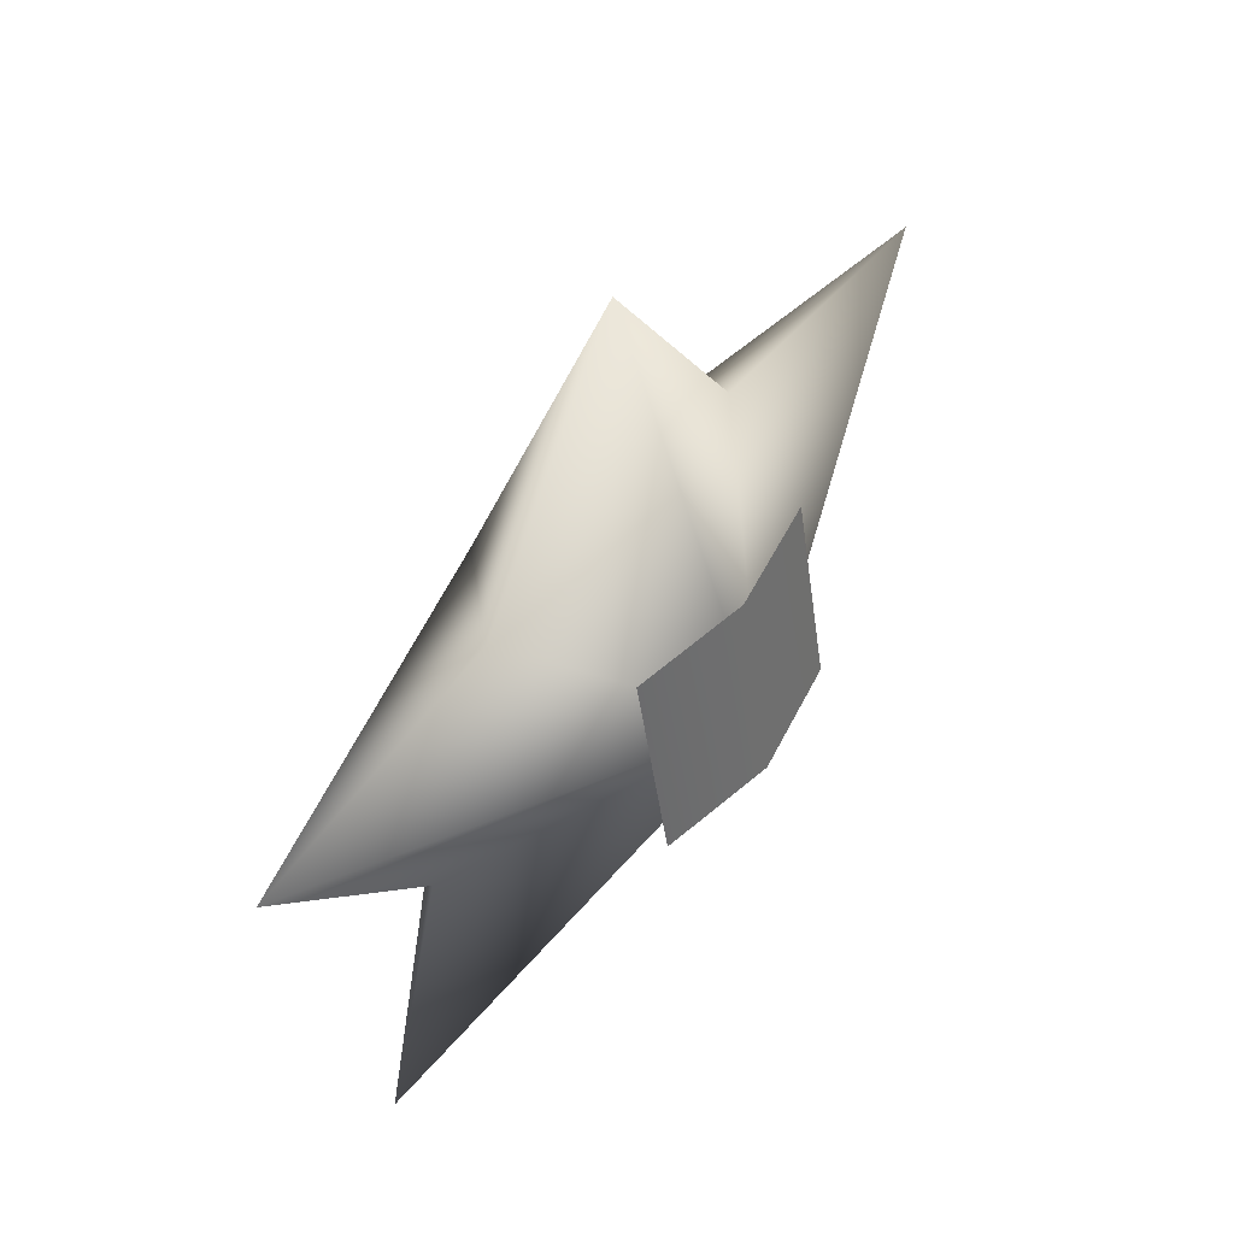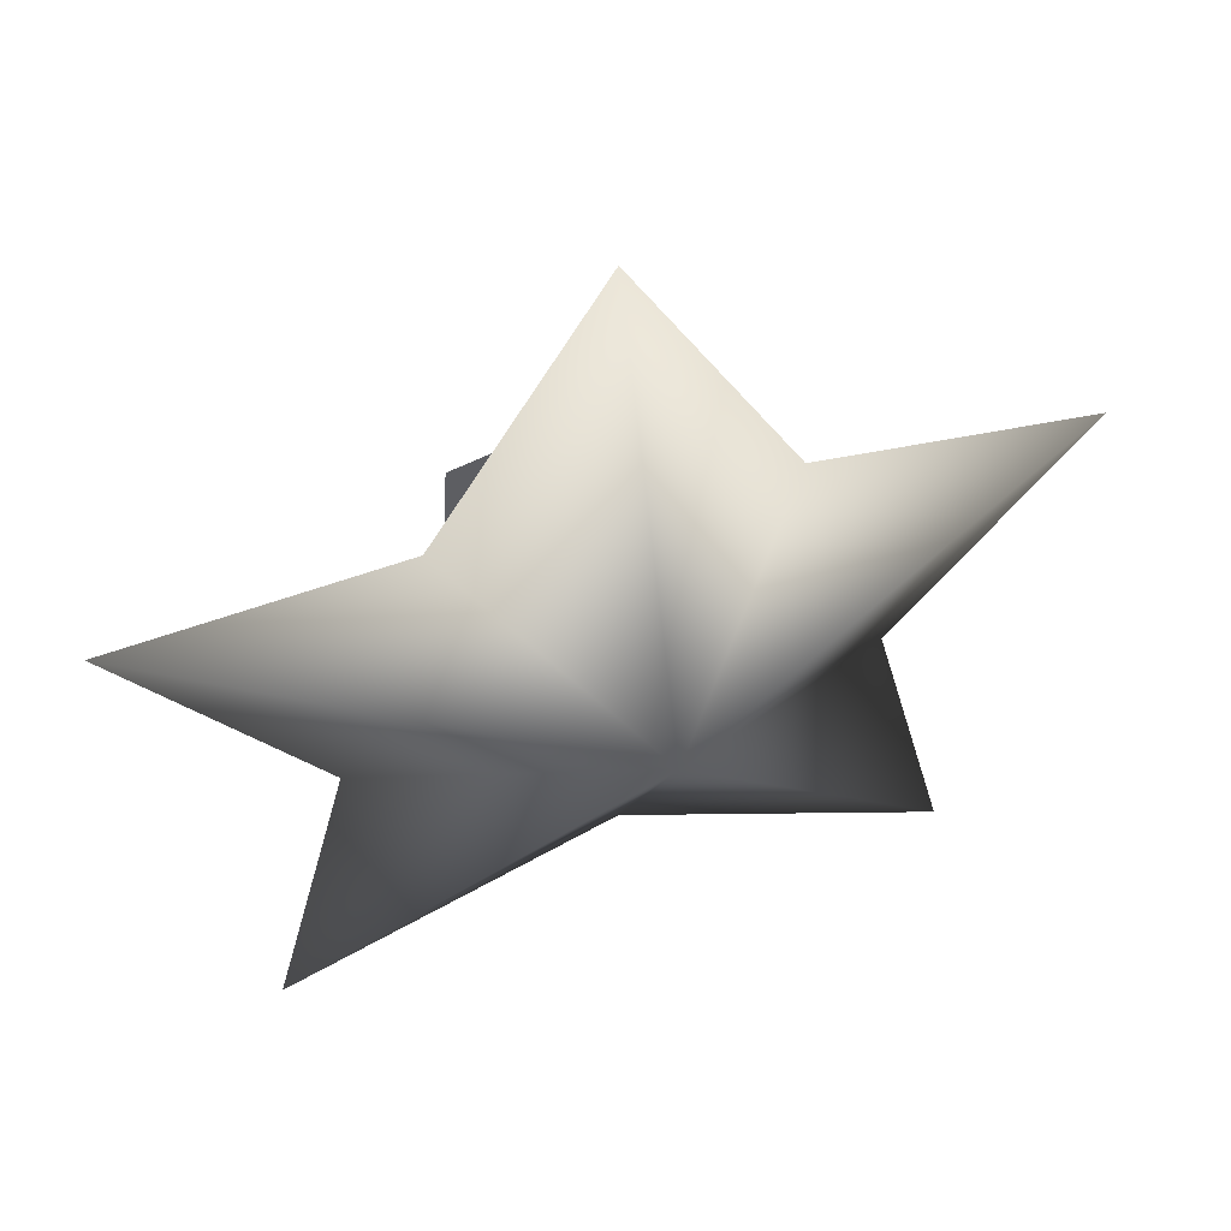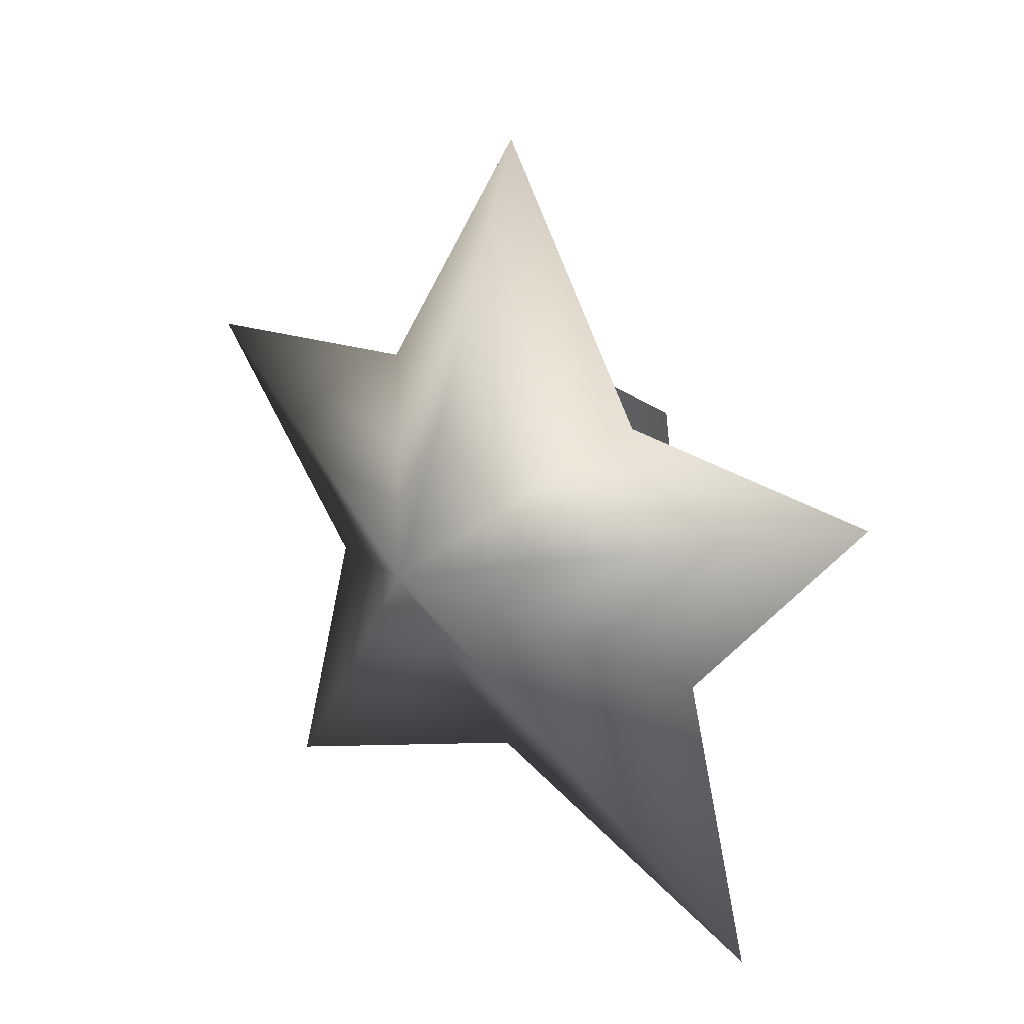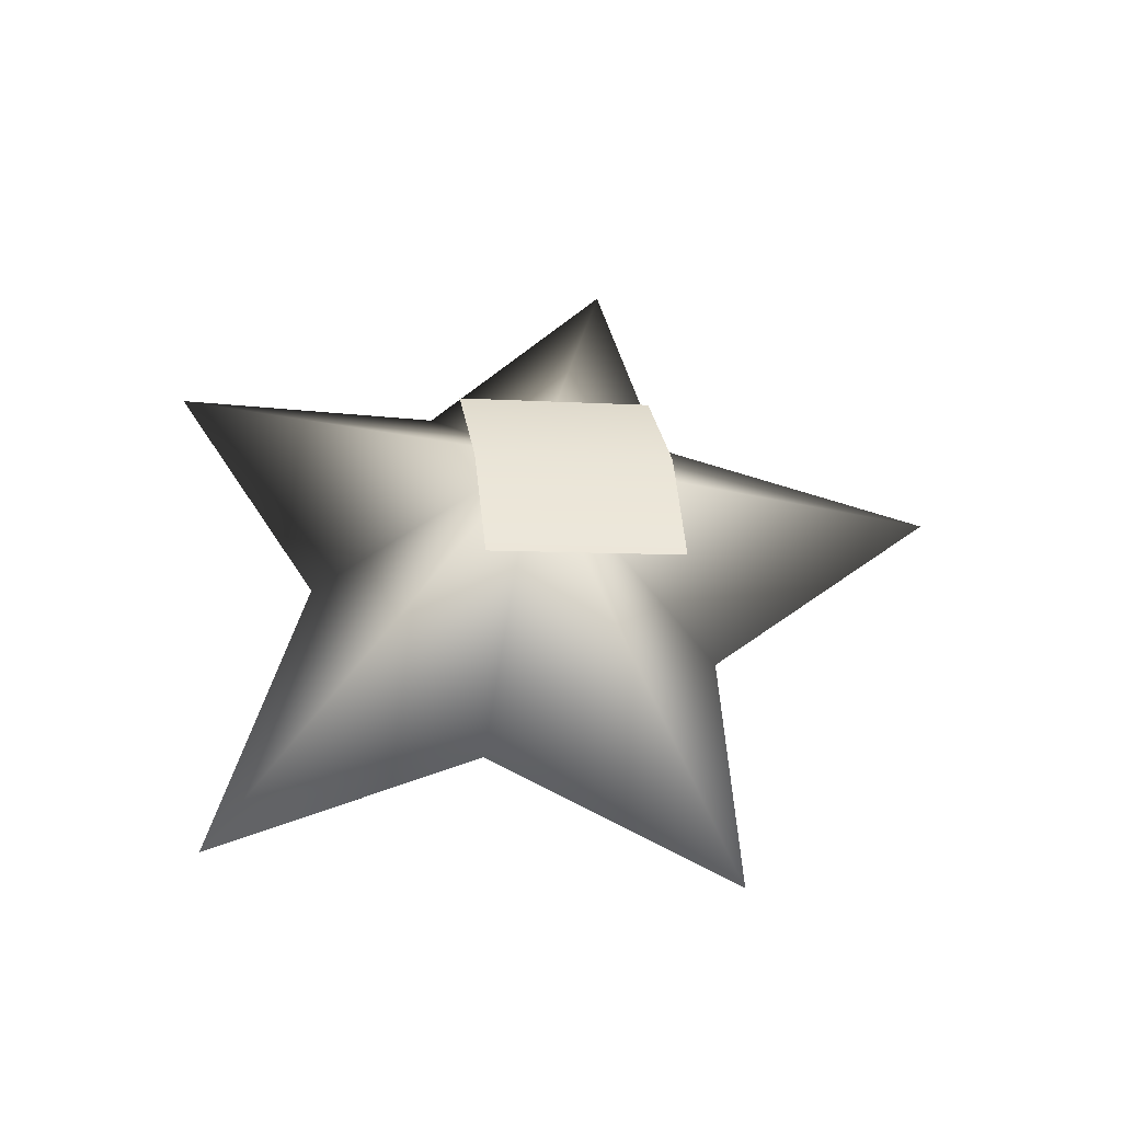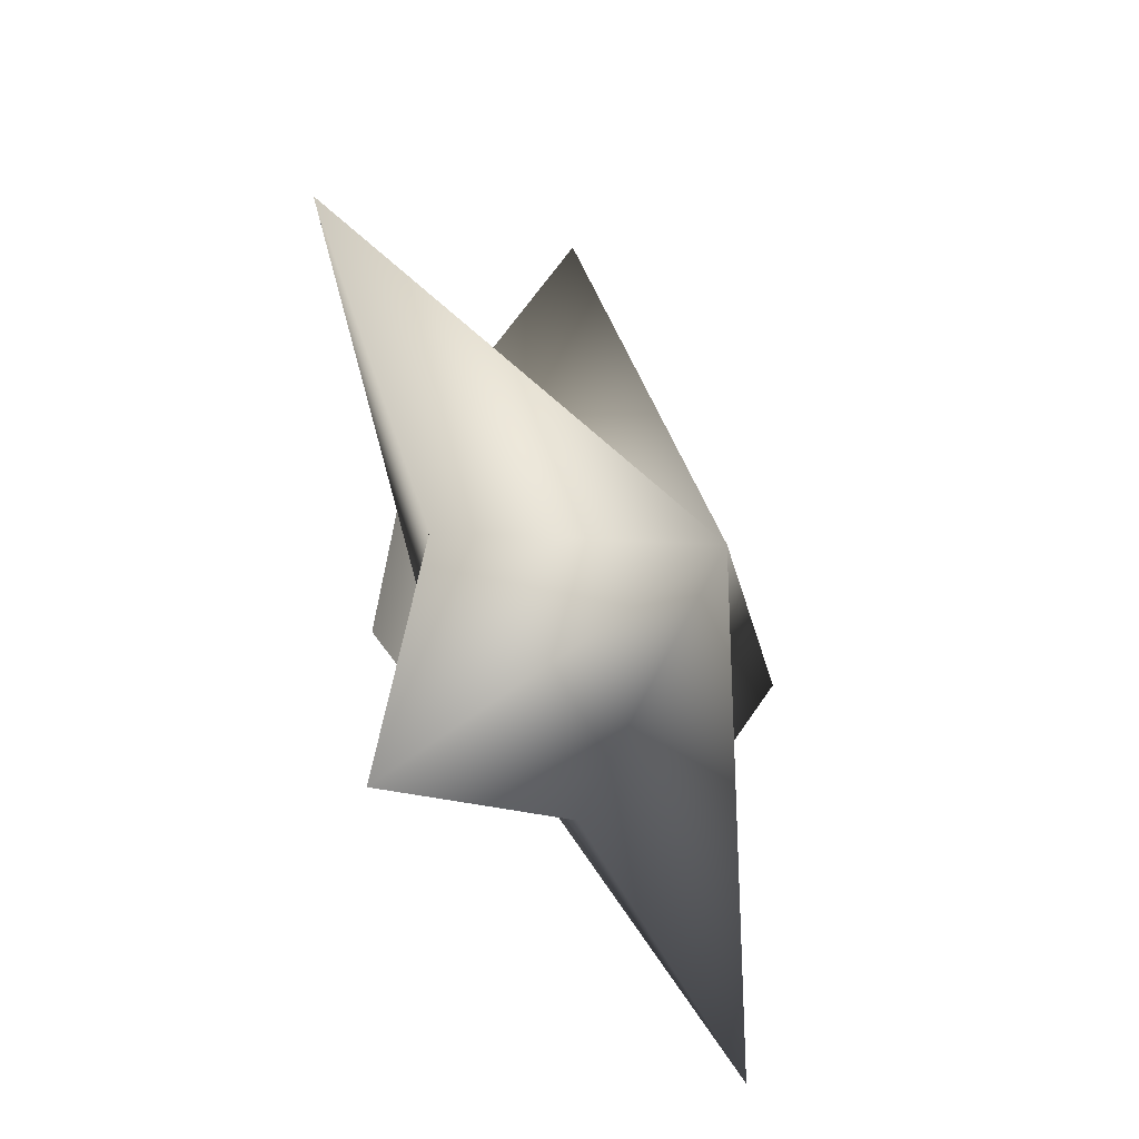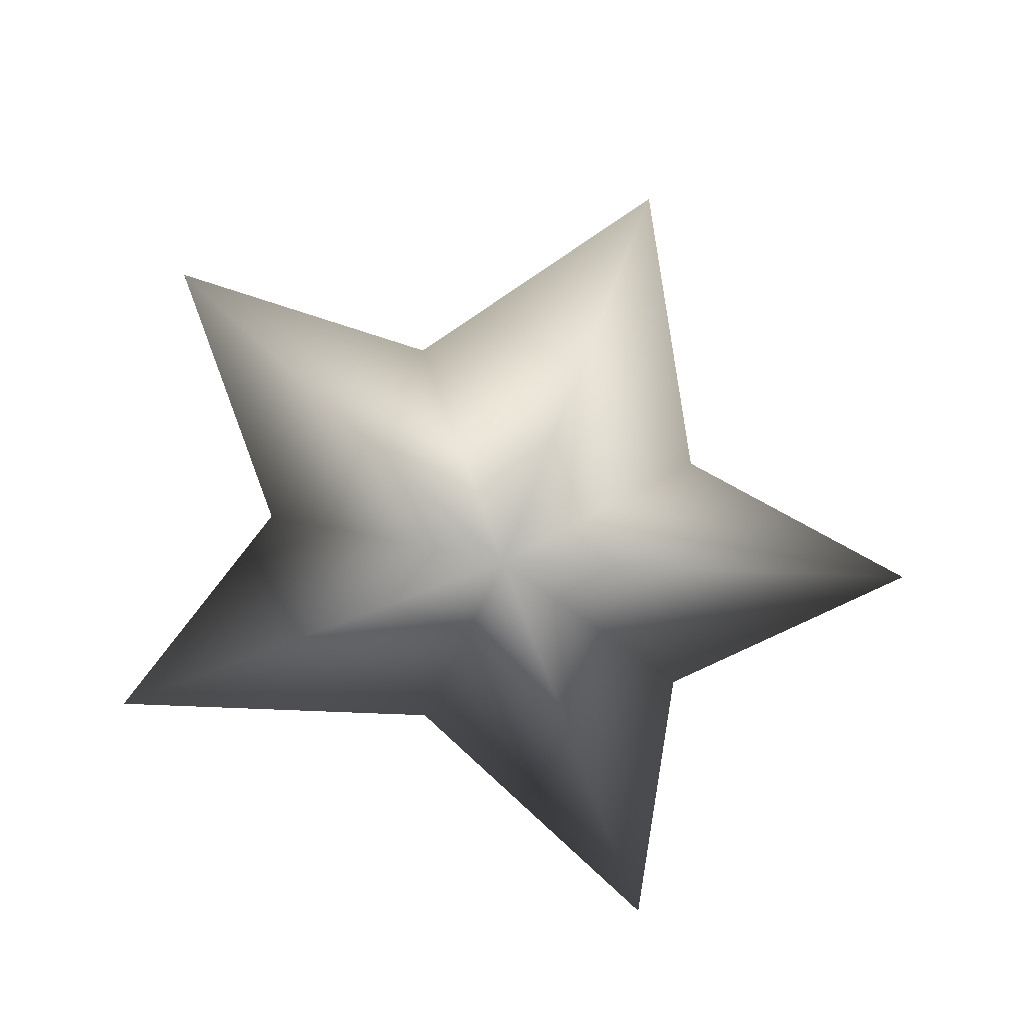
<metadata>
{"format":"obj","ext":"obj","renderer":"f3d","projection":"perspective","resolution":1024,"background":"white","views":[{"elev":52.3,"azim":-53.8,"up":"+Y"},{"elev":47.0,"azim":160.8,"up":"+Y"},{"elev":21.6,"azim":-135.9,"up":"+Y"},{"elev":44.4,"azim":82.0,"up":"+Z"},{"elev":-33.3,"azim":118.5,"up":"+Y"},{"elev":-78.1,"azim":157.1,"up":"+Z"}]}
</metadata>
<code>
v  0.0074 -0.3125 0.558
v  0.4265 -0.3234 0.4784
v  0.4254 0.3962 0.3586
v  0.0063 0.4134 0.4383
v  -0.4047 -0.3253 0.4749
v  -0.4058 0.3944 0.3552
v  1.2 -1.393 -0.045
v  0.0113 -0.9455 -0.0466
v  0.0116 -0.0852 -0.5966
v  0.9225 -0.3998 -0.0389
v  0.0071 -0.0934 0.5221
v  1.615 0.3892 -0.0302
v  -1.169 -1.398 -0.0548
v  -0.8961 -0.4038 -0.0464
v  -1.592 0.3821 -0.0436
v  0.6081 0.4807 -0.0337
v  0.006 1.398 -0.0295
v  -0.5856 0.4781 -0.0387
g star
f 7 8 9
f 10 7 9
f 7 11 8
f 10 11 7
f 10 9 12
f 10 12 11
f 13 11 14
f 8 11 13
f 14 11 15
f 11 16 17
f 18 11 17
f 12 16 11
f 15 11 18
f 8 13 9
f 13 14 9
f 14 15 9
f 15 18 9
f 18 17 9
f 12 9 16
f 9 17 16
f 1 2 3
f 4 1 3
f 5 1 4
f 6 5 4

</code>
